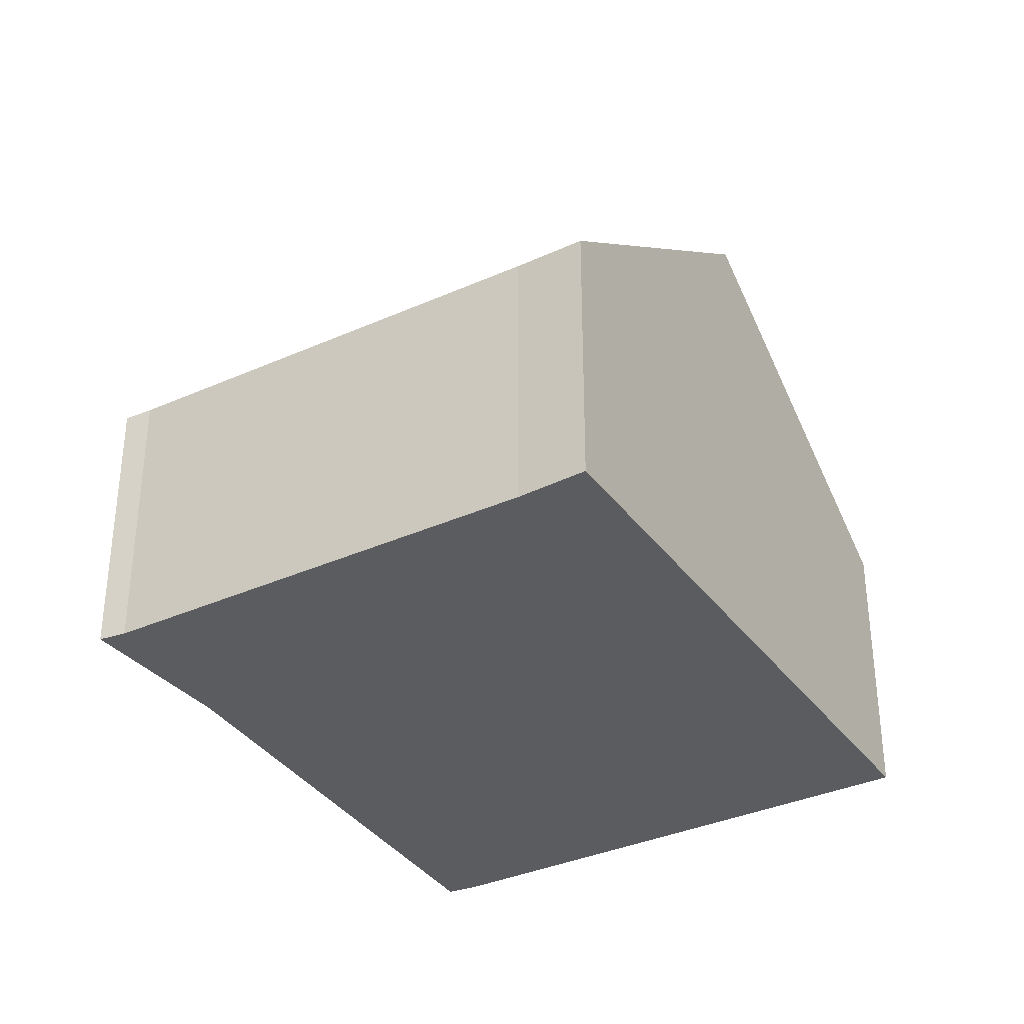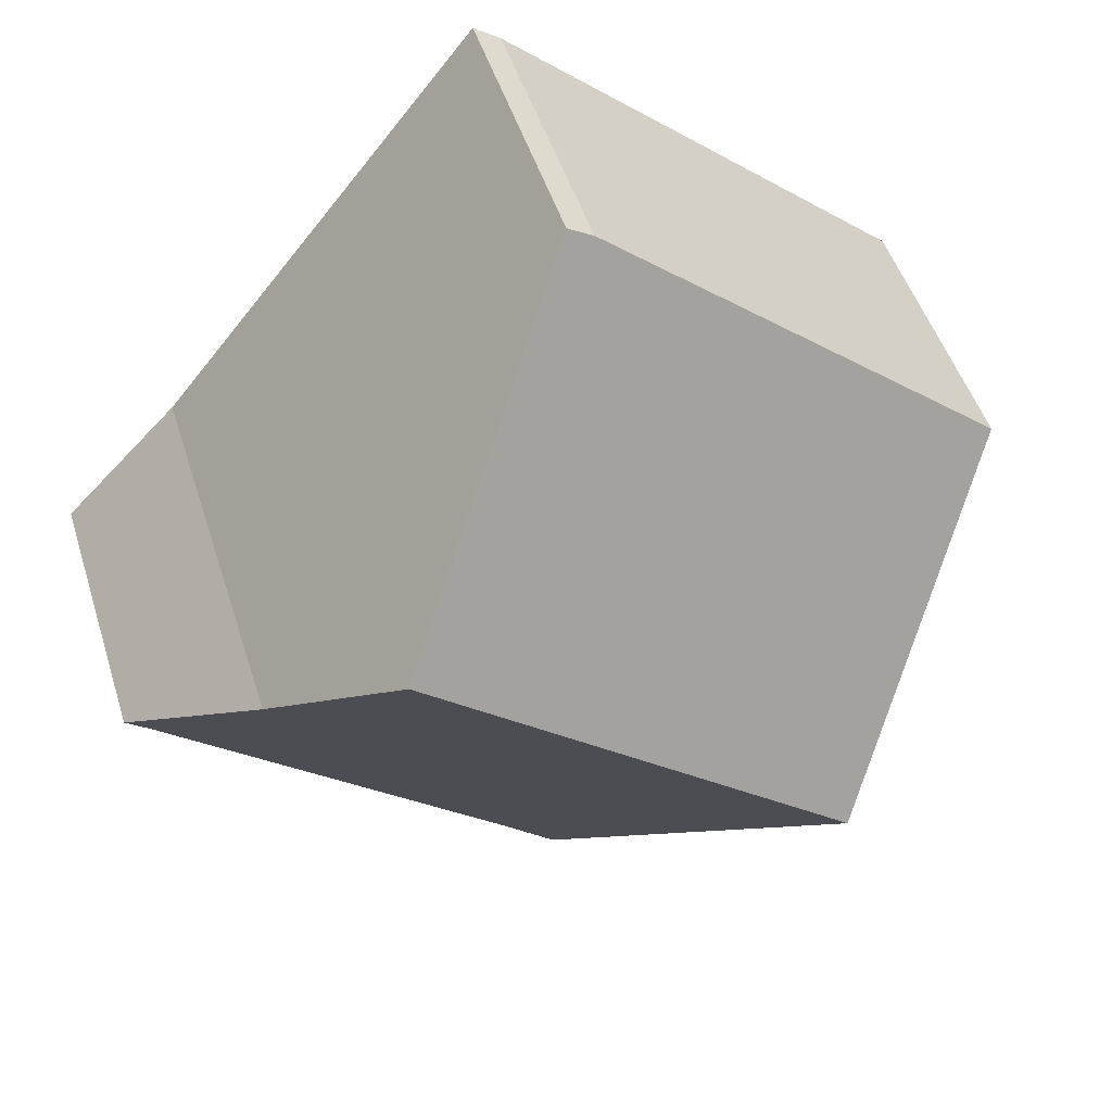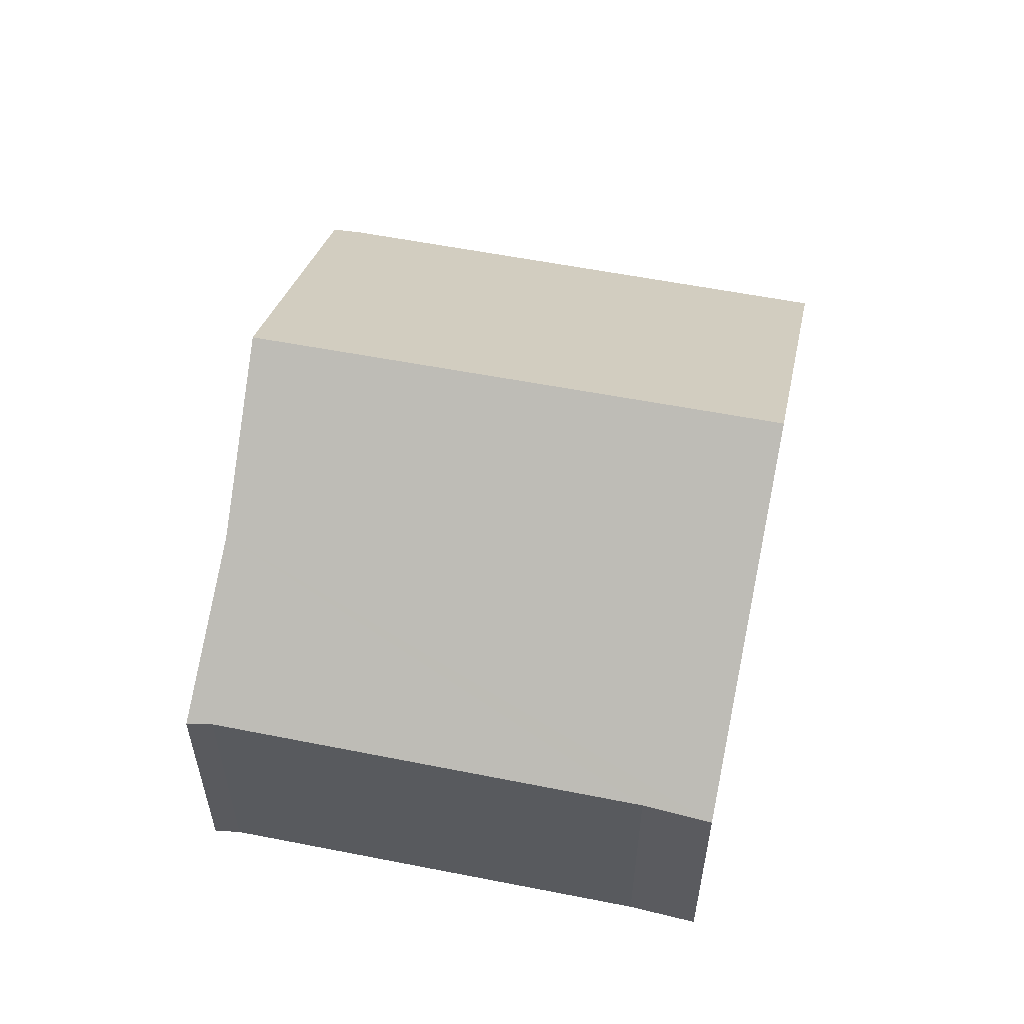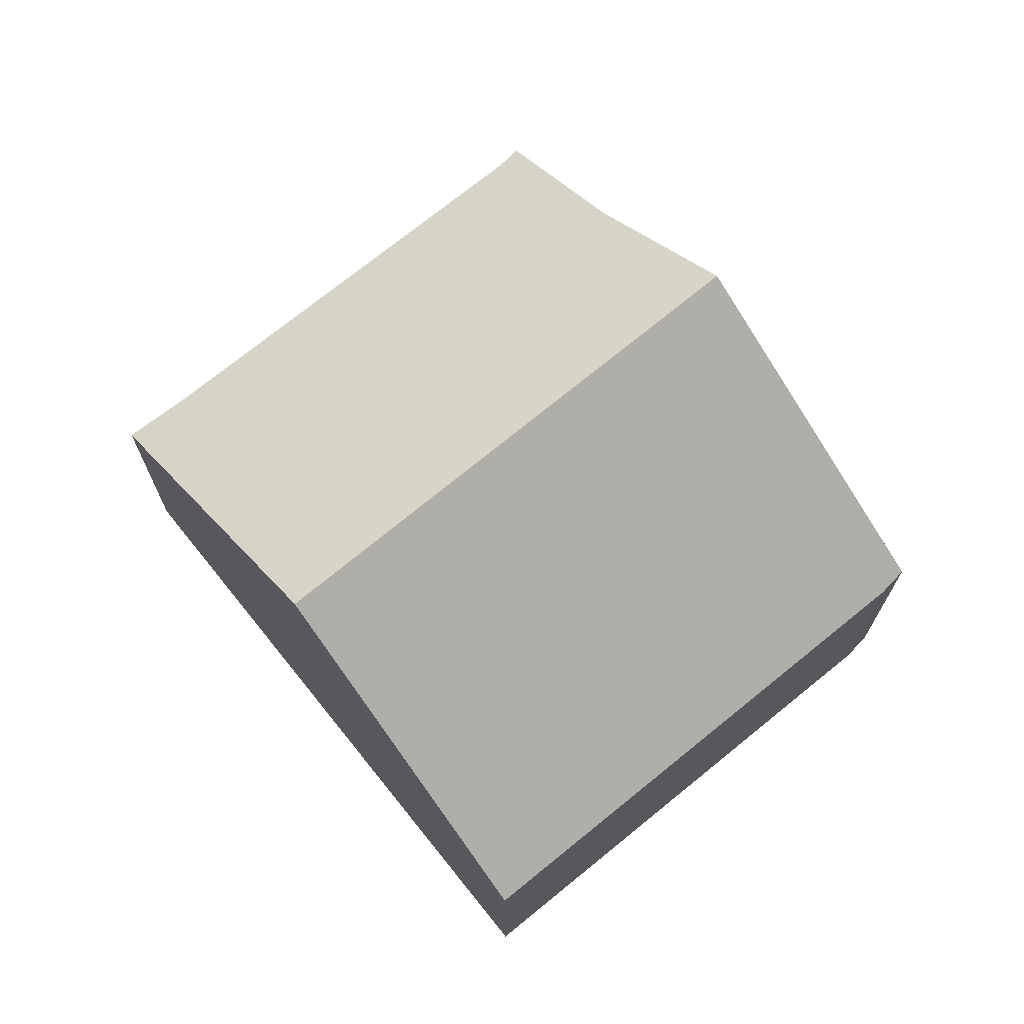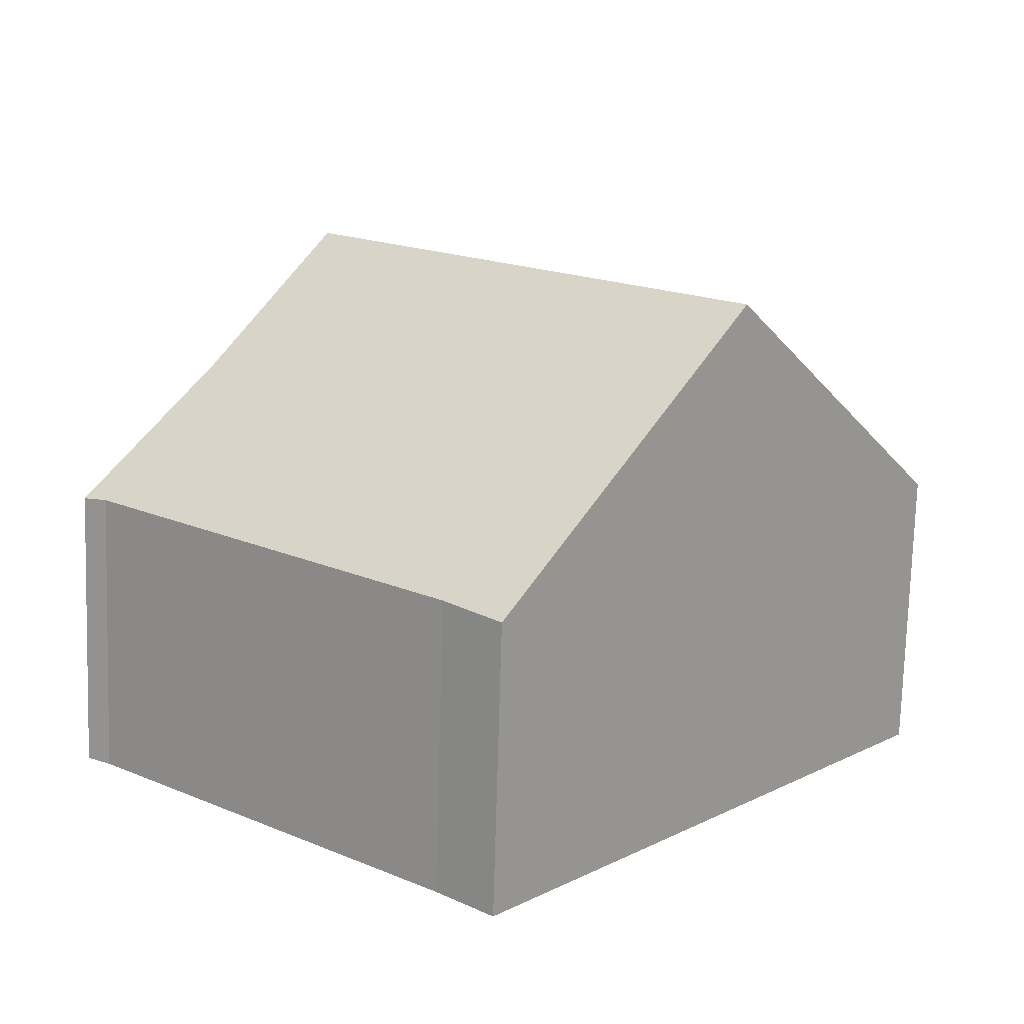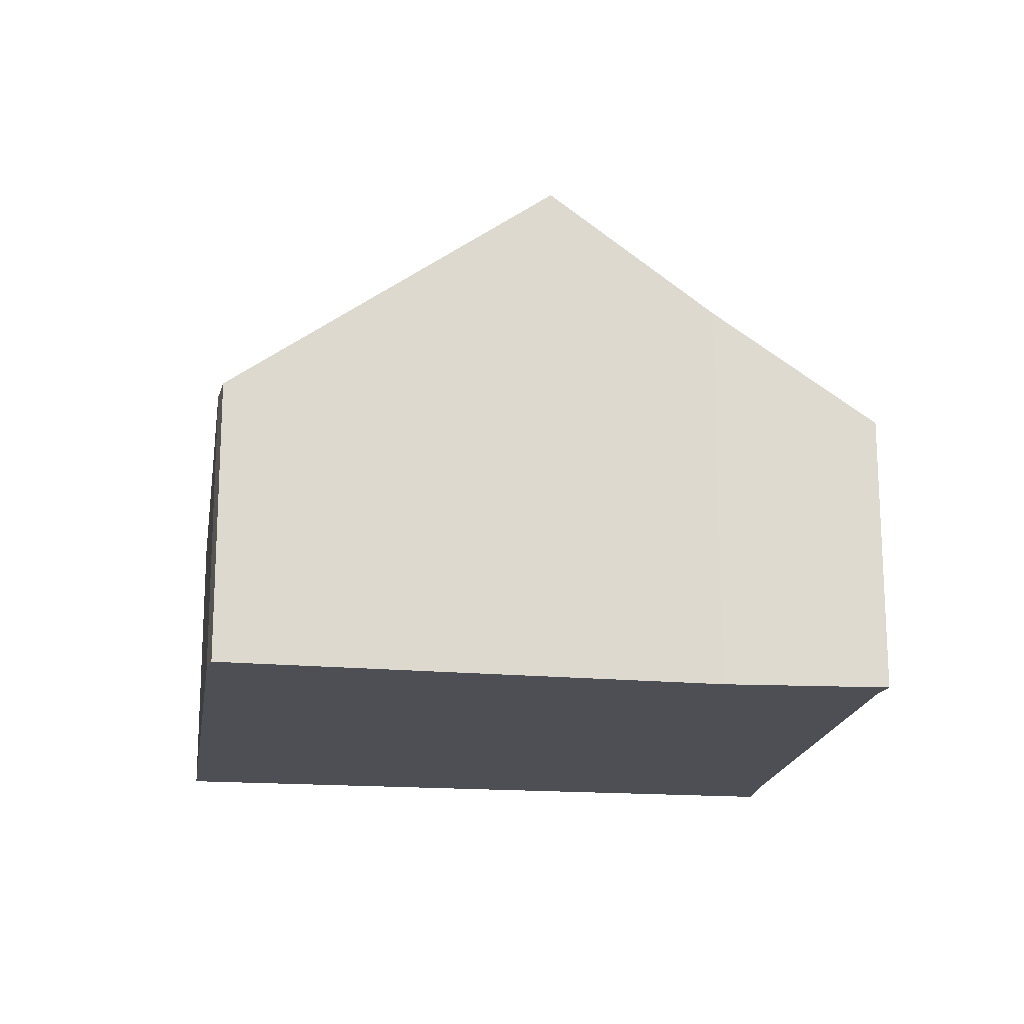
<metadata>
{"format":"obj","ext":"obj","renderer":"f3d","projection":"perspective","resolution":1024,"background":"white","views":[{"elev":-35.2,"azim":170.0,"up":"+Y"},{"elev":48.3,"azim":162.9,"up":"+Z"},{"elev":58.7,"azim":150.7,"up":"+Y"},{"elev":72.0,"azim":-80.0,"up":"+Y"},{"elev":-74.8,"azim":178.3,"up":"+Z"},{"elev":-18.3,"azim":40.7,"up":"+Y"}]}
</metadata>
<code>
v  1.905 4.52 -2.176
v  3.767 2.476 3.211
v  5.593 4.52 0.968
v  3.541 2.453 3.06
v  0 2.476 1.516e-16
v  7.557 2.443 -1.219
v  7.352 2.466 -1.351
v  6.537 3.464 -0.191
v  3.86 2.422 -4.409
v  4.322 2.447 -3.968
v  0 0 0
v  3.541 -1.874e-16 3.06
v  3.767 -1.966e-16 3.211
v  5.593 -5.927e-17 0.968
v  6.537 1.17e-17 -0.191
v  7.557 7.464e-17 -1.219
v  7.352 8.272e-17 -1.351
v  4.322 2.43e-16 -3.968
v  3.86 2.7e-16 -4.409
v  1.905 1.332e-16 -2.176
g defaultobject
f 1 2 3
f 2 1 4
f 4 1 5
f 6 7 8
f 8 1 3
f 1 8 9
f 9 8 10
f 10 8 7
f 11 4 5
f 4 11 12
f 4 13 2
f 13 4 12
f 13 3 2
f 3 13 8
f 8 13 14
f 8 14 15
f 15 6 8
f 6 15 16
f 6 17 7
f 17 6 16
f 17 10 7
f 10 17 18
f 18 9 10
f 9 18 19
f 9 5 1
f 5 9 11
f 11 9 20
f 20 9 19
f 15 17 16
f 17 15 18
f 18 15 14
f 18 14 13
f 18 13 12
f 18 12 11
f 18 11 19
f 19 11 20

</code>
